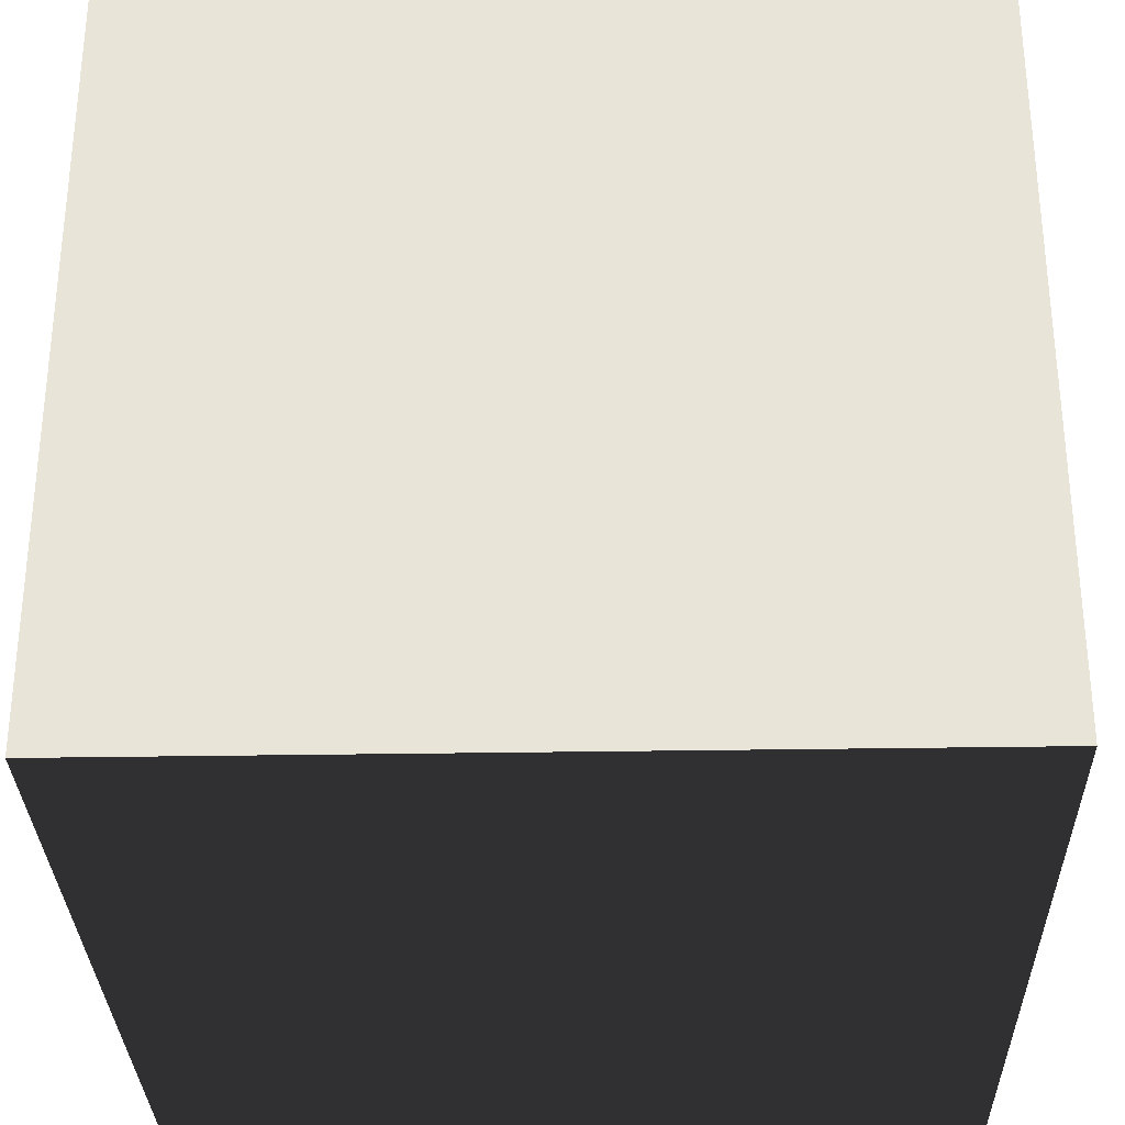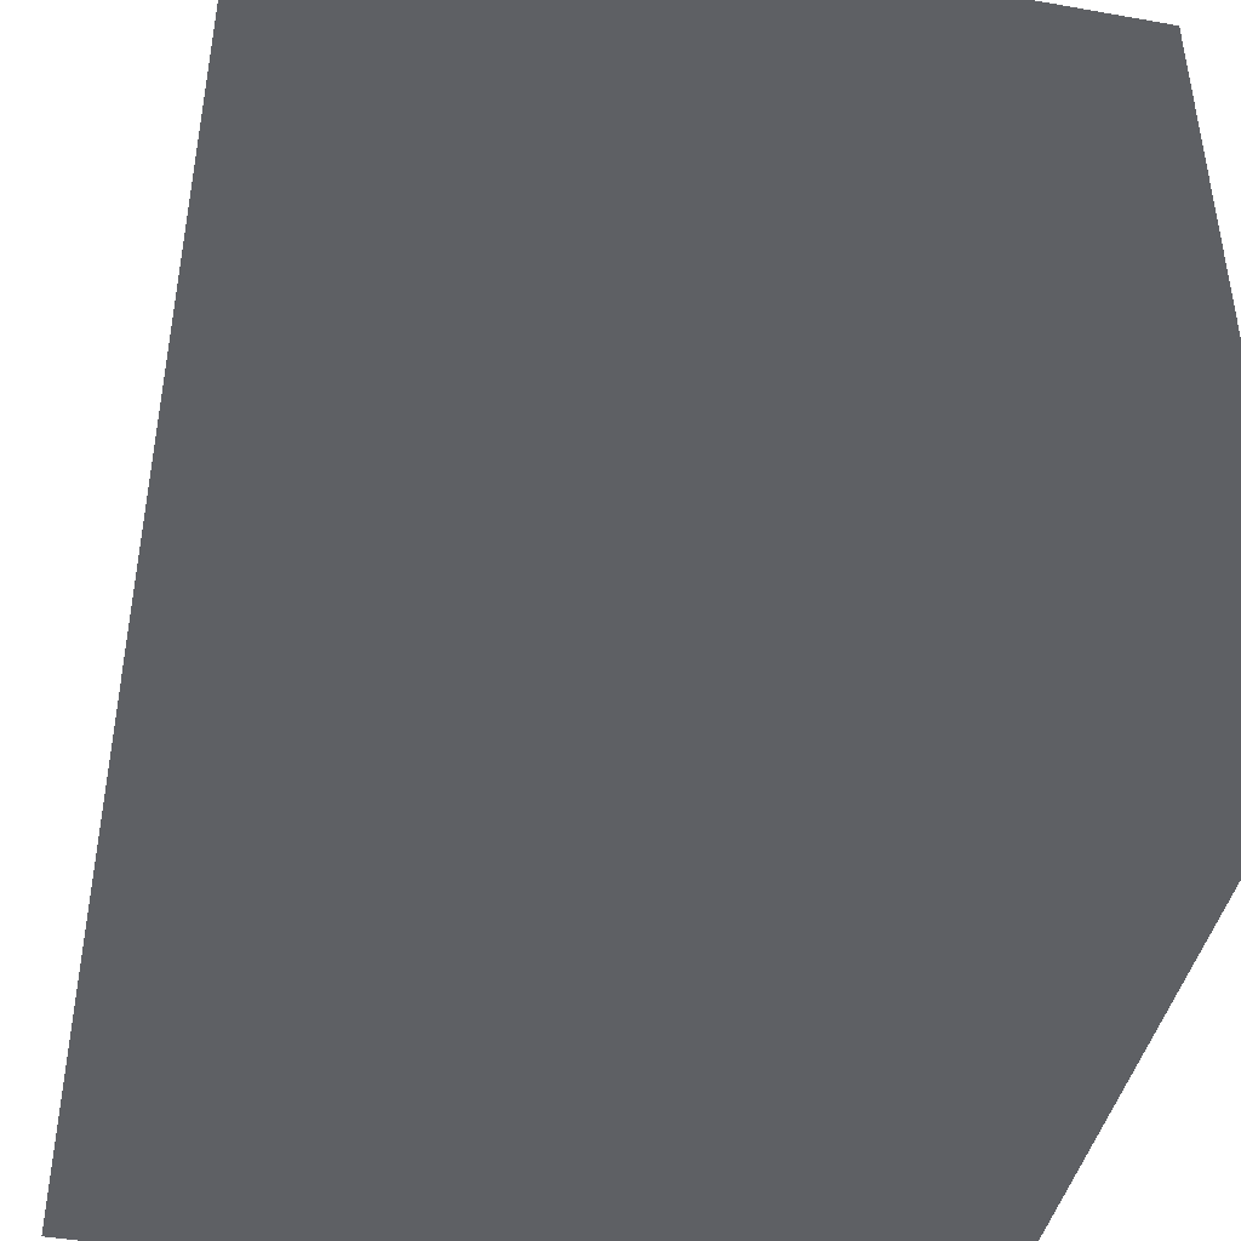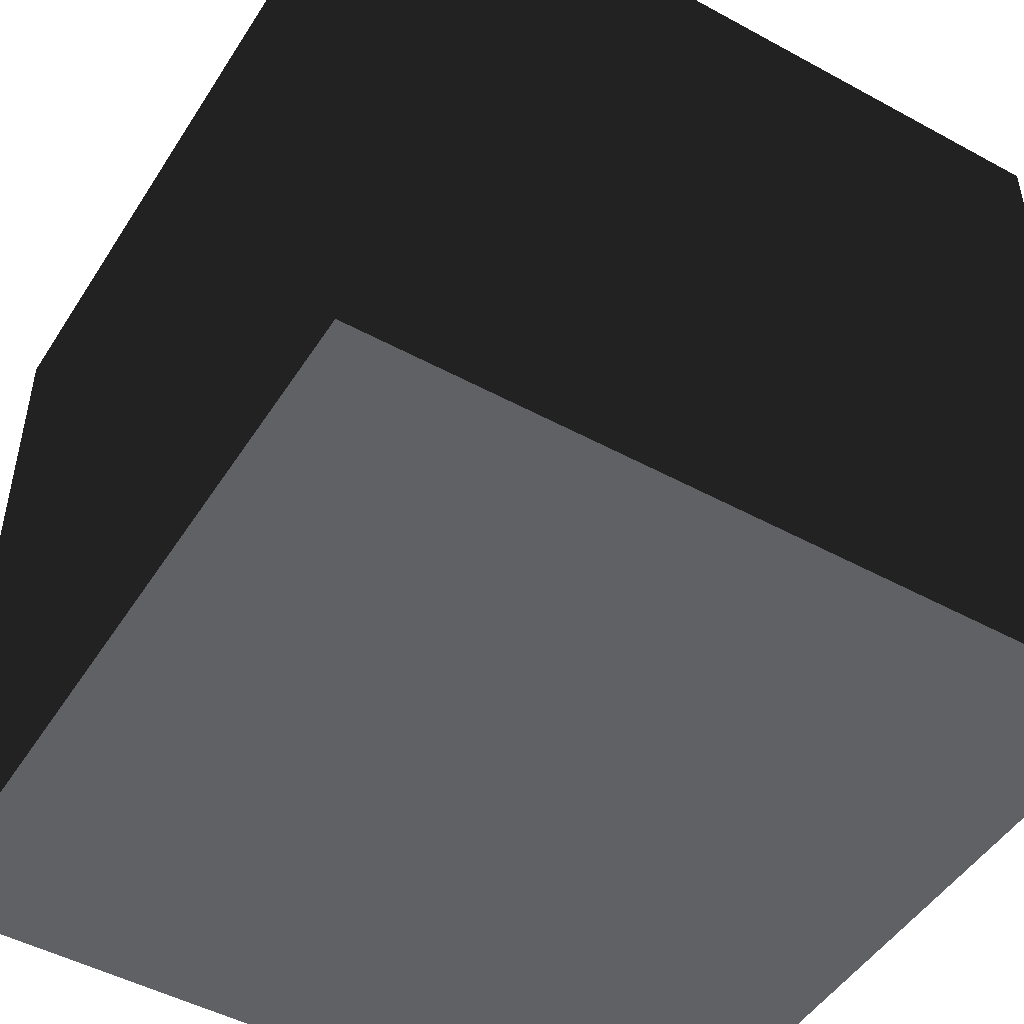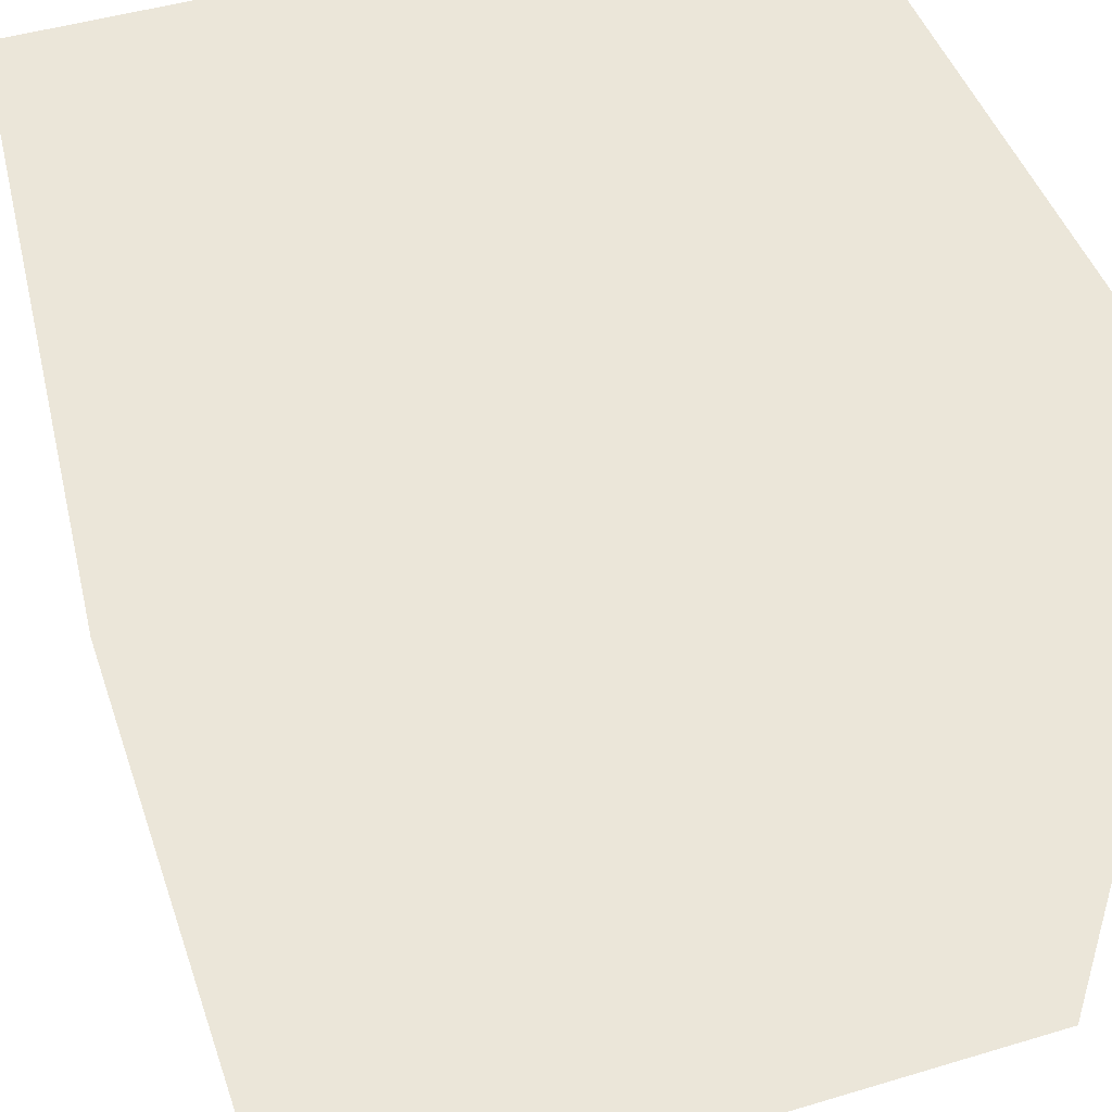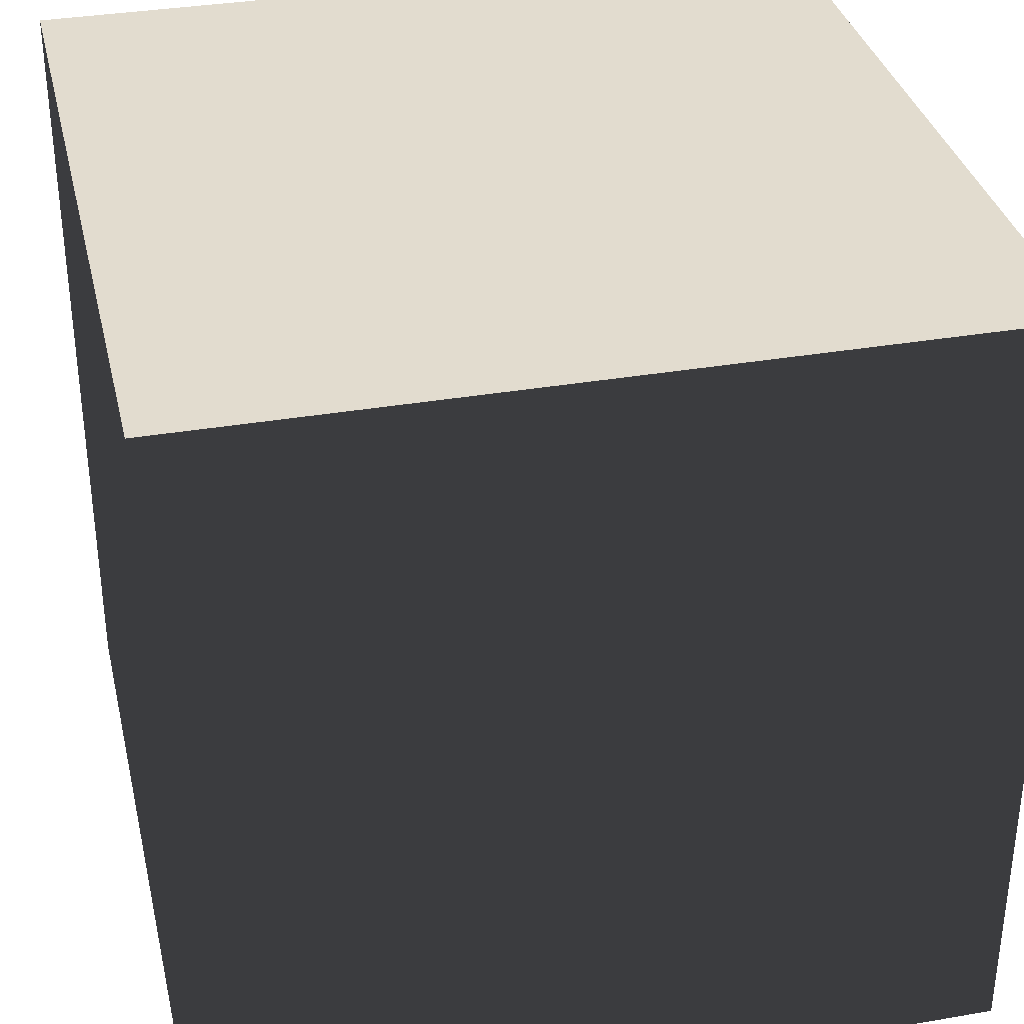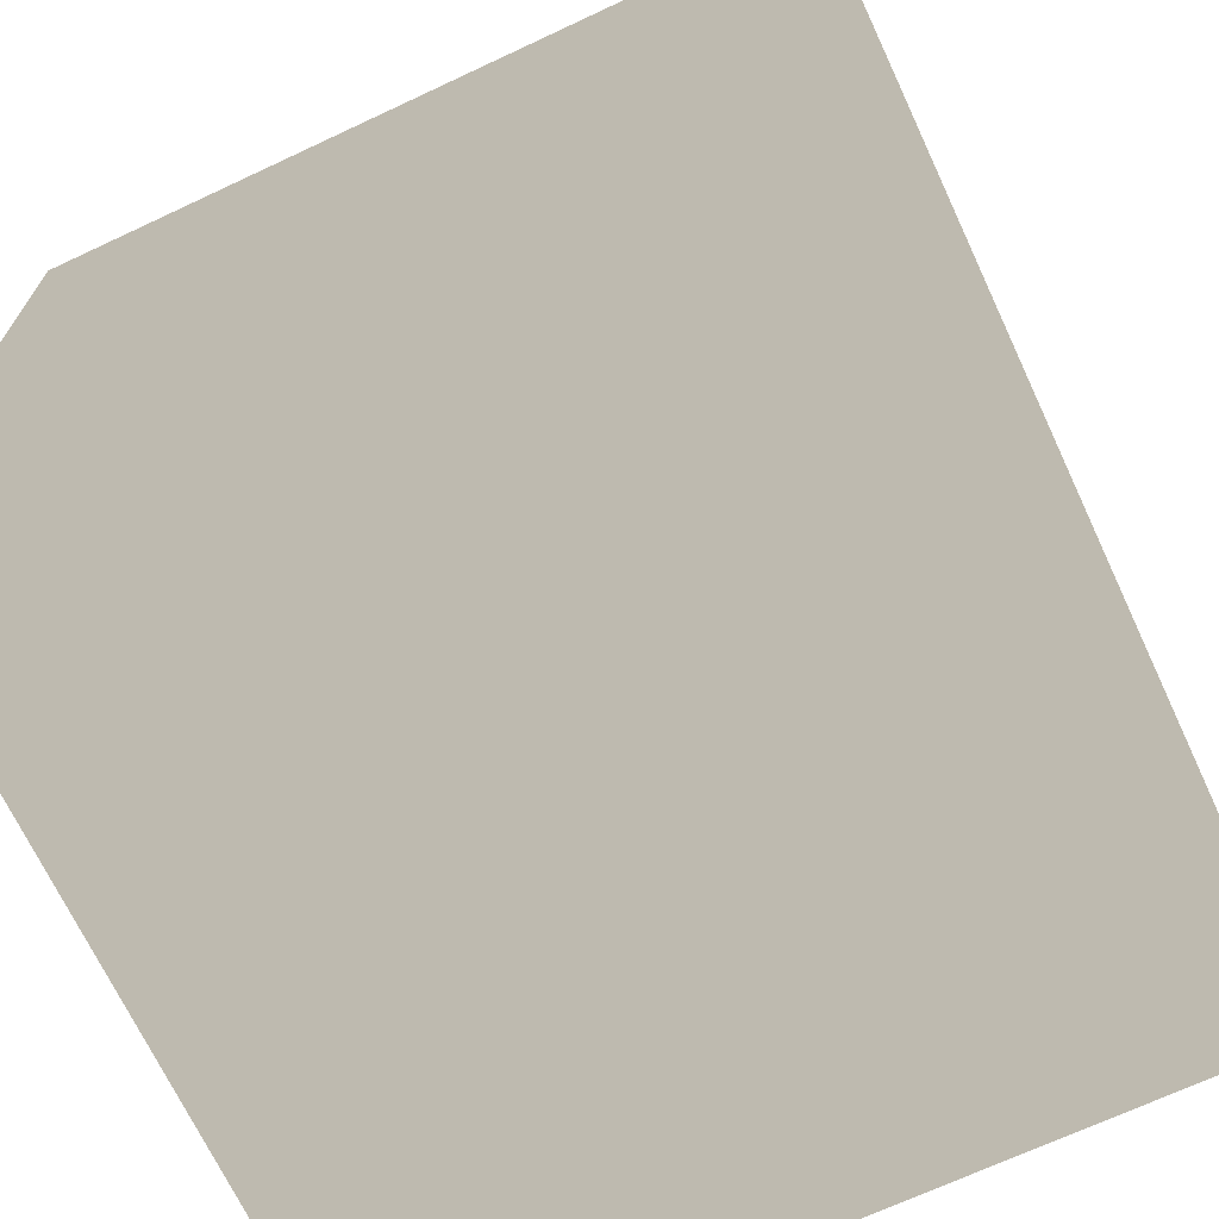
<metadata>
{"format":"obj","ext":"obj","renderer":"f3d","projection":"perspective","resolution":1024,"background":"white","views":[{"elev":-30.8,"azim":-178.6,"up":"+Z"},{"elev":-43.1,"azim":168.2,"up":"+Y"},{"elev":-48.5,"azim":58.7,"up":"+Y"},{"elev":47.1,"azim":71.3,"up":"+Y"},{"elev":34.6,"azim":-103.0,"up":"+Y"},{"elev":-69.4,"azim":25.1,"up":"+Z"}]}
</metadata>
<code>
v  0 0 -2540
v  0 0 -0
v  2540 0 -2540
v  2540 0 -0
o image_0
g image_0
f 1 2 3
f 4 3 2
f 3 2 1
f 2 3 4
v  0 2540 0.0001
v  0 0 -0
v  2540 2540 0.0001
v  2540 0 -0
o image_1
g image_1
f 5 6 7
f 8 7 6
f 7 6 5
f 6 7 8
v  0 2540 -2540
v  0 0 -2540
v  2540 2540 -2540
v  2540 0 -2540
o image_2
g image_2
f 9 10 11
f 12 11 10
f 11 10 9
f 10 11 12
v  0 2540 -2540
v  0 2540 -0
v  2540 2540 -2540
v  2540 2540 -0
o image_3
g image_3
f 13 14 15
f 16 15 14
f 15 14 13
f 14 15 16
v  0.0001 2540 -0
v  -0 0 -0
v  -0 2540 -2540
v  -0.0001 0 -2540
o image_4
g image_4
f 17 18 19
f 20 19 18
f 19 18 17
f 18 19 20
v  2540 2540 -0
v  2540 0 -0
v  2540 2540 -2540
v  2540 0 -2540
o image_5
g image_5
f 21 22 23
f 24 23 22
f 23 22 21
f 22 23 24

</code>
